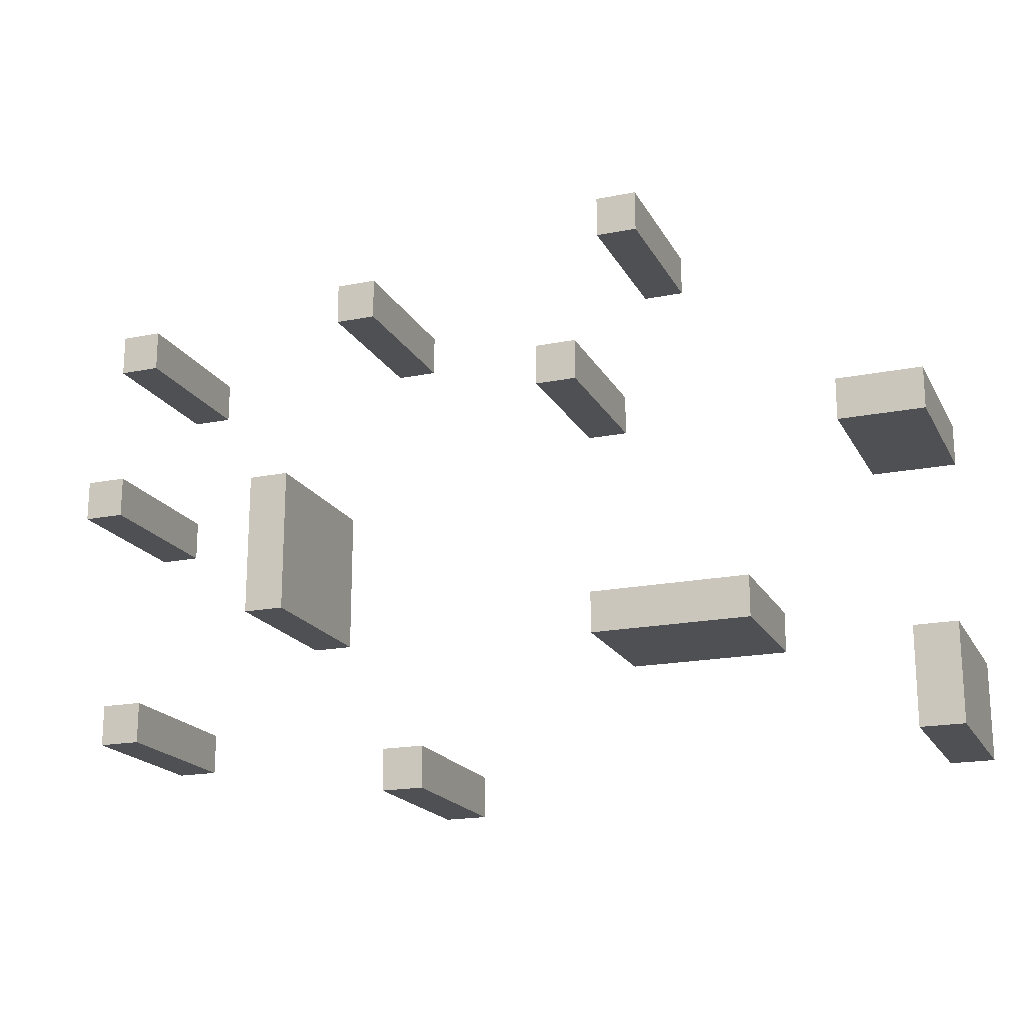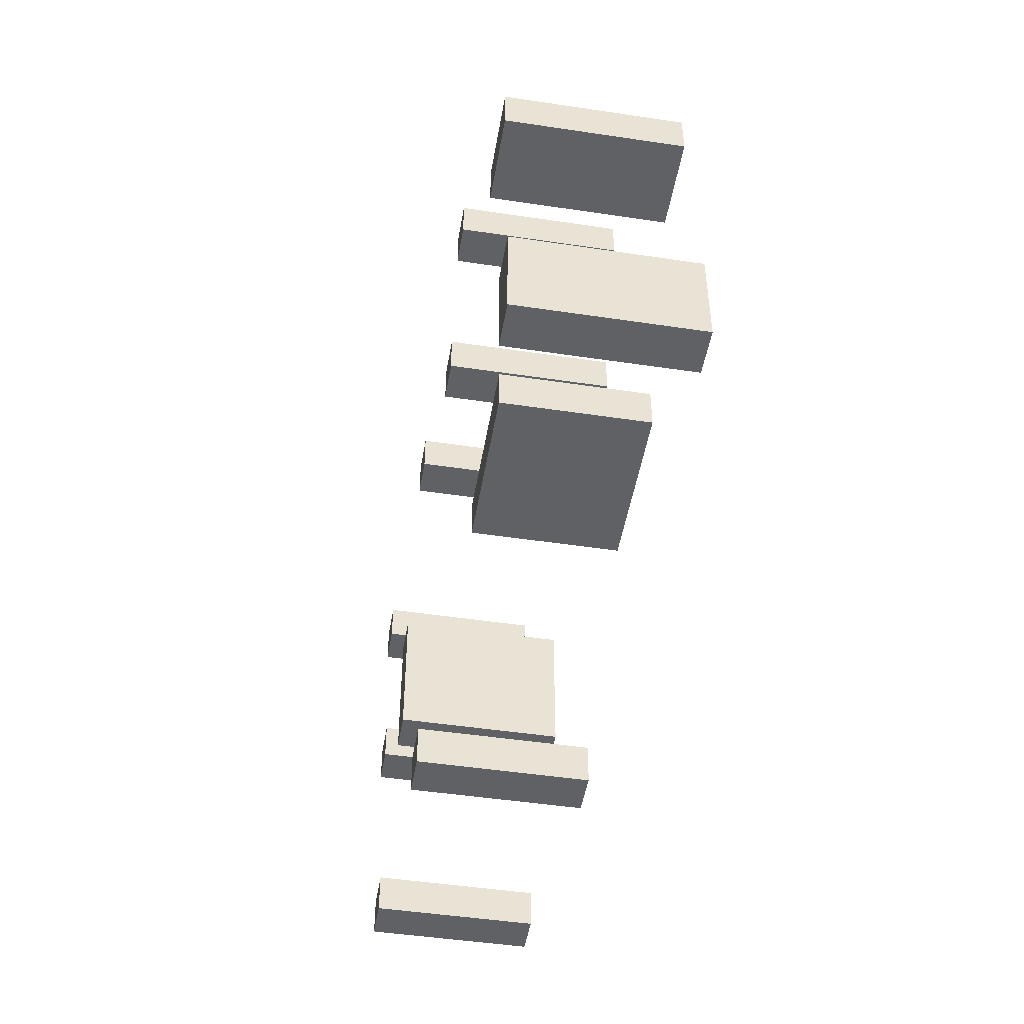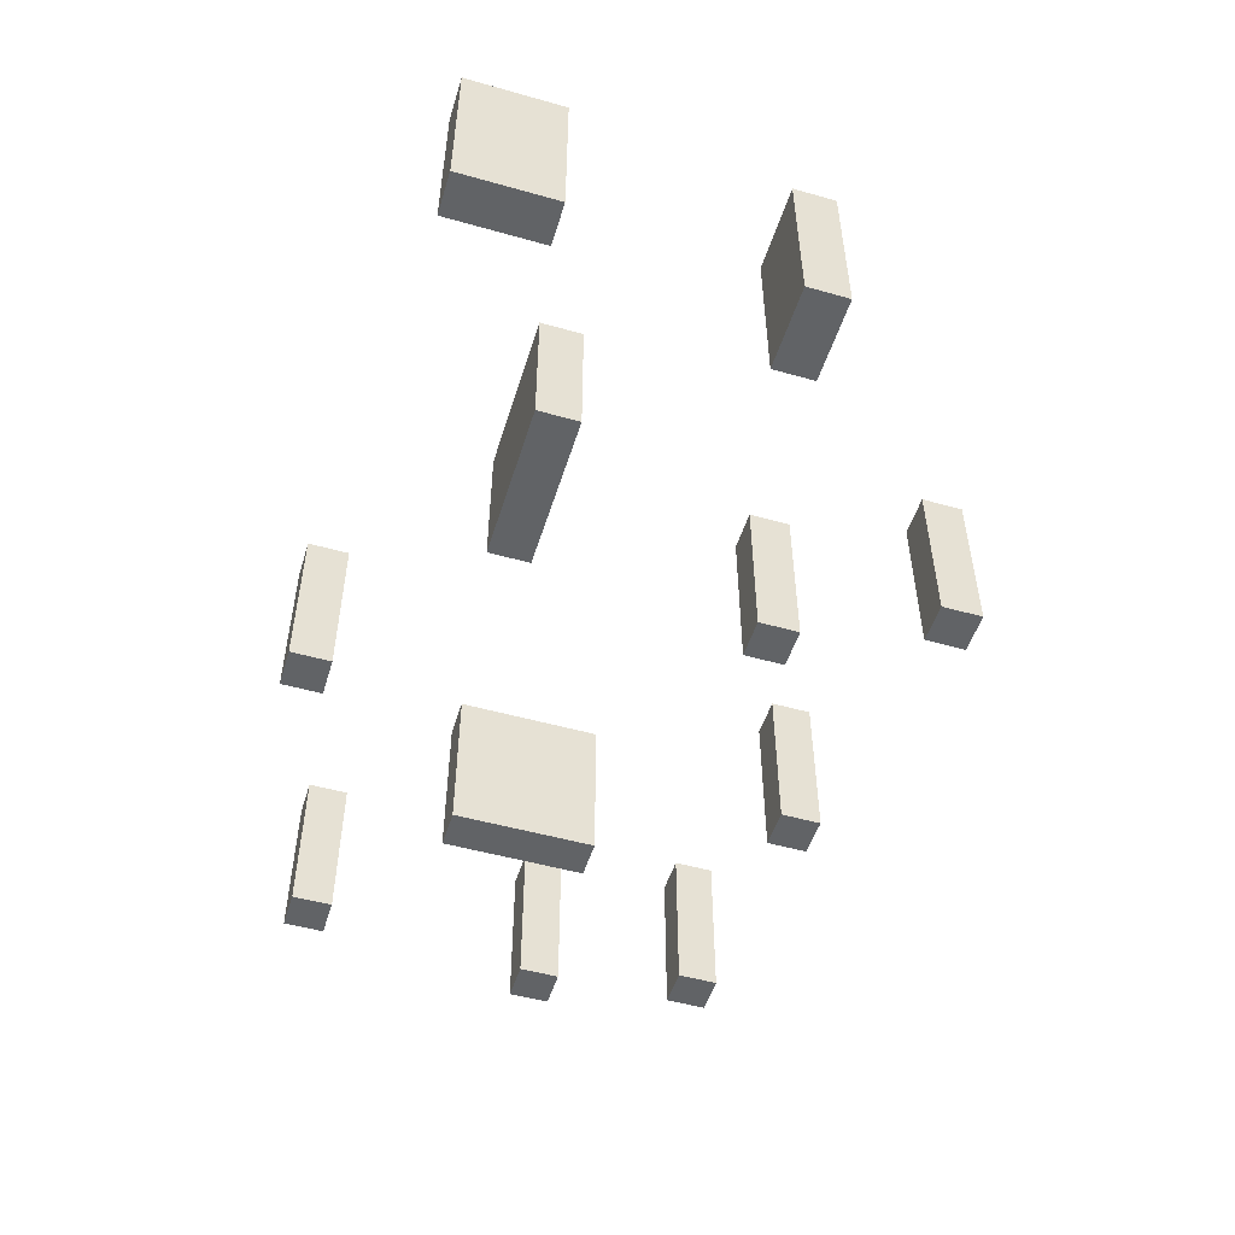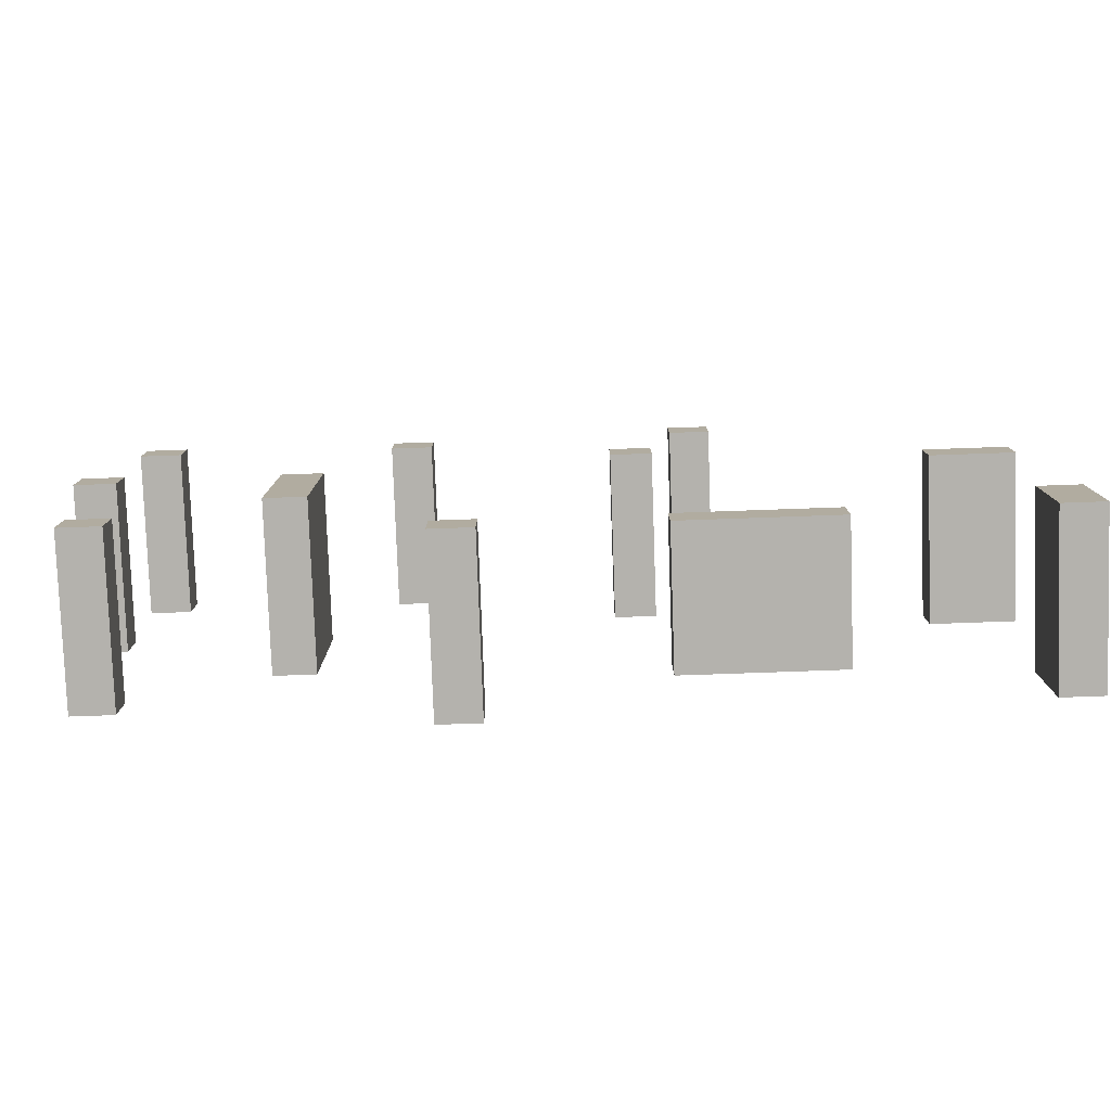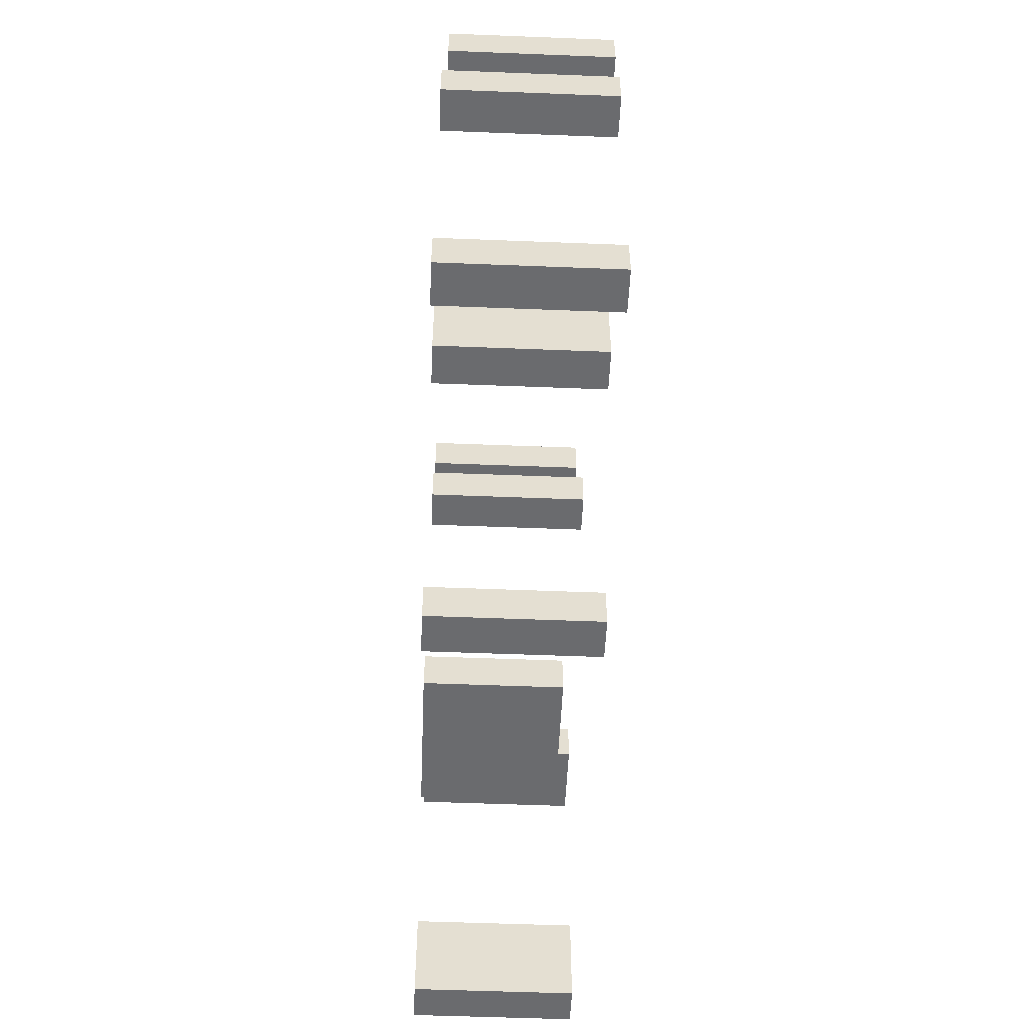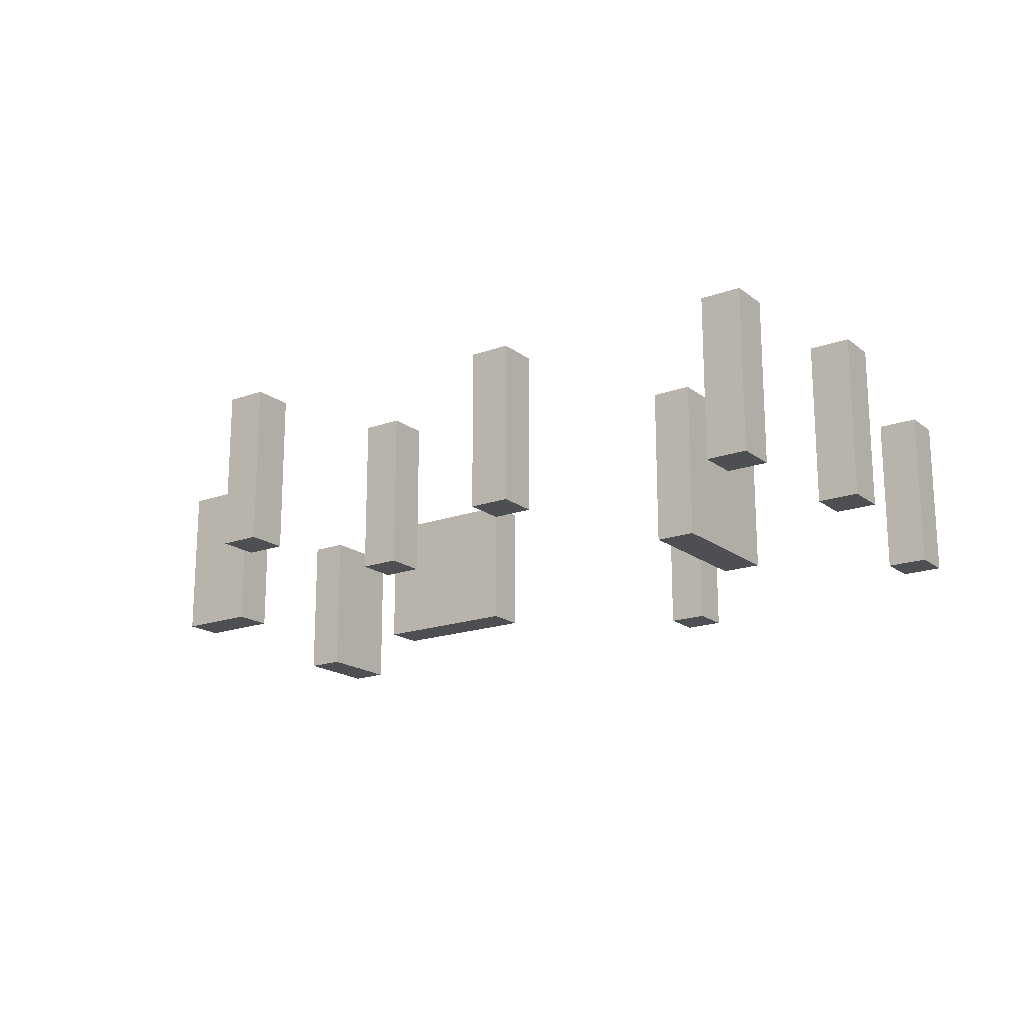
<metadata>
{"format":"obj","ext":"obj","renderer":"f3d","projection":"perspective","resolution":1024,"background":"white","views":[{"elev":-18.9,"azim":20.9,"up":"+Y"},{"elev":-48.3,"azim":80.5,"up":"+Y"},{"elev":-50.8,"azim":72.9,"up":"+Z"},{"elev":-79.6,"azim":2.0,"up":"+Y"},{"elev":-53.4,"azim":-92.4,"up":"+Y"},{"elev":-18.1,"azim":-144.9,"up":"+Z"}]}
</metadata>
<code>
o objects
v 11.27 0.000196 4.019
v 11.27 0.000196 0.01885
v 9.253 0.000196 4.019
v 9.253 0.000196 0.01885
v 11.27 1 4.019
v 11.27 1 0.01885
v 9.253 1 4.019
v 9.253 1 0.01885
v 4.52 5.685 4.019
v 4.52 5.685 0.01885
v 3.52 5.685 4.019
v 3.52 5.685 0.01885
v 4.52 6.685 4.019
v 4.52 6.685 0.01885
v 3.52 6.685 4.019
v 3.52 6.685 0.01885
v -2.529 4.467 4.019
v -2.529 4.467 0.01885
v -3.529 4.467 4.019
v -3.529 4.467 0.01885
v -2.529 5.467 4.019
v -2.529 5.467 0.01885
v -3.529 5.467 4.019
v -3.529 5.467 0.01885
v -4.844 -3.026 4.019
v -4.844 -3.026 0.01885
v -5.844 -3.026 4.019
v -5.844 -3.026 0.01885
v -4.844 0.5137 4.019
v -4.844 0.5137 0.01885
v -5.844 0.5137 4.019
v -5.844 0.5137 0.01885
v -8.762 3.939 4.113
v -8.762 3.939 0.1128
v -9.762 3.939 4.113
v -9.762 3.939 0.1128
v -8.762 4.939 4.113
v -8.762 4.939 0.1128
v -9.762 4.939 4.113
v -9.762 4.939 0.1128
v 2.908 1.963 4.019
v 2.908 1.963 0.01885
v 1.908 1.963 4.019
v 1.908 1.963 0.01885
v 2.908 2.963 4.019
v 2.908 2.963 0.01885
v 1.908 2.963 4.019
v 1.908 2.963 0.01885
v -8.729 -6.111 4.019
v -8.729 -6.111 0.01885
v -9.729 -6.111 4.019
v -9.729 -6.111 0.01885
v -8.729 -5.111 4.019
v -8.729 -5.111 0.01885
v -9.729 -5.111 4.019
v -9.729 -5.111 0.01885
v -9.619 -0.02535 4.019
v -9.619 -0.02535 0.01885
v -10.62 -0.02535 4.019
v -10.62 -0.02535 0.01885
v -9.619 0.9746 4.019
v -9.619 0.9746 0.01885
v -10.62 0.9746 4.019
v -10.62 0.9746 0.01885
v -0.9896 -7.808 4.019
v -0.9896 -7.808 0.01885
v -1.99 -7.808 4.019
v -1.99 -7.808 0.01885
v -0.9896 -6.808 4.019
v -0.9896 -6.808 0.01885
v -1.99 -6.808 4.019
v -1.99 -6.808 0.01885
v 6.887 -4.292 3.419
v 6.887 -4.292 0.01885
v 3.027 -4.292 3.419
v 3.027 -4.292 0.01885
v 6.887 -3.292 3.419
v 6.887 -3.292 0.01885
v 3.027 -3.292 3.419
v 3.027 -3.292 0.01885
v 11.67 -7.32 4.019
v 11.67 -7.32 0.01885
v 10.67 -7.32 4.019
v 10.67 -7.32 0.01885
v 11.67 -5.04 4.019
v 11.67 -5.04 0.01885
v 10.67 -5.04 4.019
v 10.67 -5.04 0.01885
f 1 5 7 3
f 4 3 7 8
f 8 7 5 6
f 6 2 4 8
f 2 1 3 4
f 6 5 1 2
f 9 13 15 11
f 12 11 15 16
f 16 15 13 14
f 14 10 12 16
f 10 9 11 12
f 14 13 9 10
f 17 21 23 19
f 20 19 23 24
f 24 23 21 22
f 22 18 20 24
f 18 17 19 20
f 22 21 17 18
f 25 29 31 27
f 28 27 31 32
f 32 31 29 30
f 30 26 28 32
f 26 25 27 28
f 30 29 25 26
f 33 37 39 35
f 36 35 39 40
f 40 39 37 38
f 38 34 36 40
f 34 33 35 36
f 38 37 33 34
f 41 45 47 43
f 44 43 47 48
f 48 47 45 46
f 46 42 44 48
f 42 41 43 44
f 46 45 41 42
f 49 53 55 51
f 52 51 55 56
f 56 55 53 54
f 54 50 52 56
f 50 49 51 52
f 54 53 49 50
f 57 61 63 59
f 60 59 63 64
f 64 63 61 62
f 62 58 60 64
f 58 57 59 60
f 62 61 57 58
f 65 69 71 67
f 68 67 71 72
f 72 71 69 70
f 70 66 68 72
f 66 65 67 68
f 70 69 65 66
f 73 77 79 75
f 76 75 79 80
f 80 79 77 78
f 78 74 76 80
f 74 73 75 76
f 78 77 73 74
f 81 85 87 83
f 84 83 87 88
f 88 87 85 86
f 86 82 84 88
f 82 81 83 84
f 86 85 81 82

</code>
